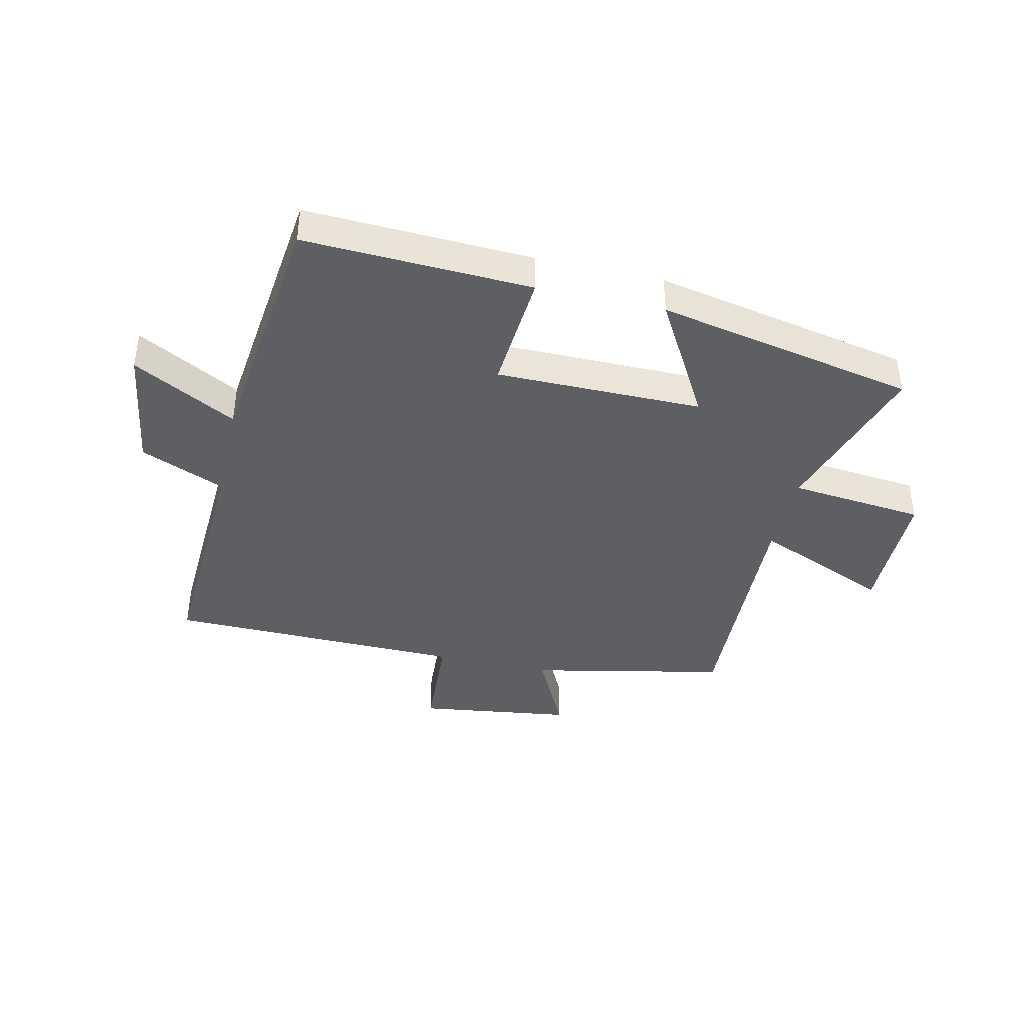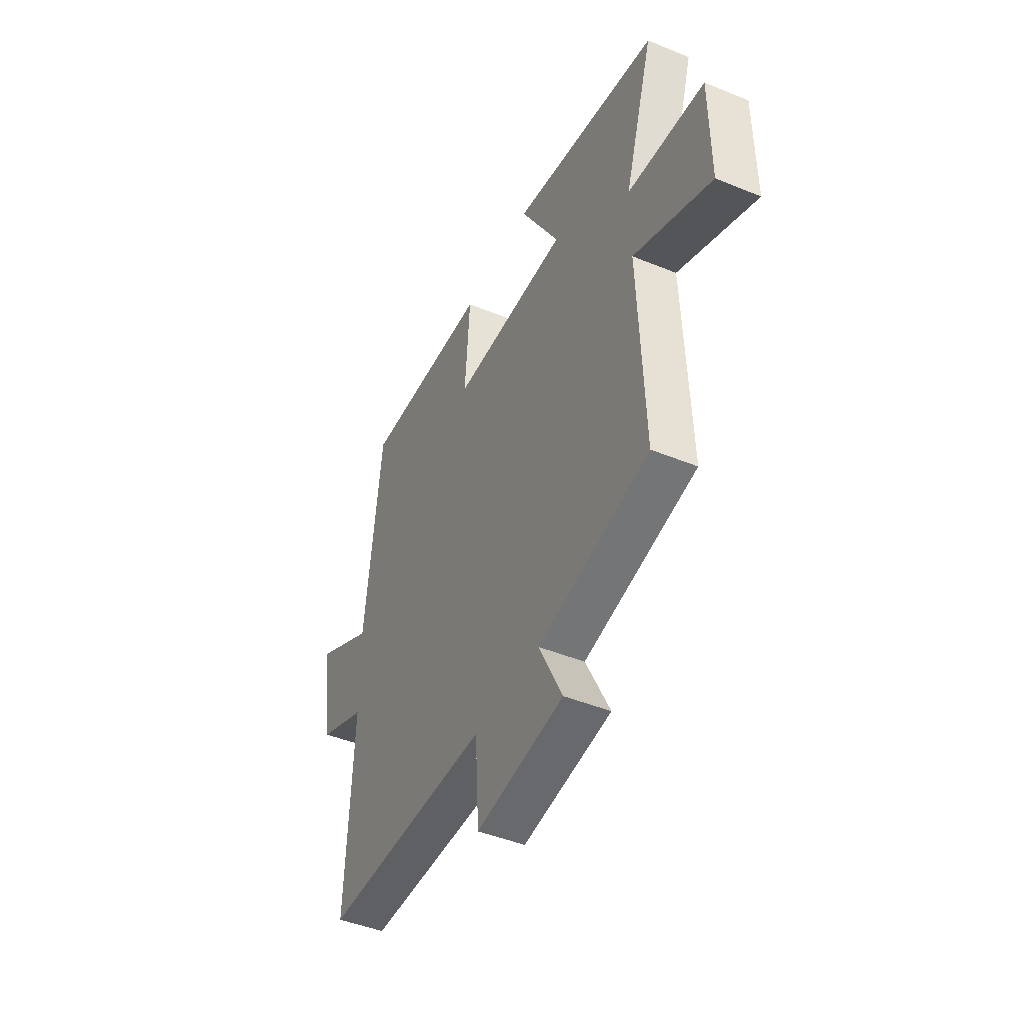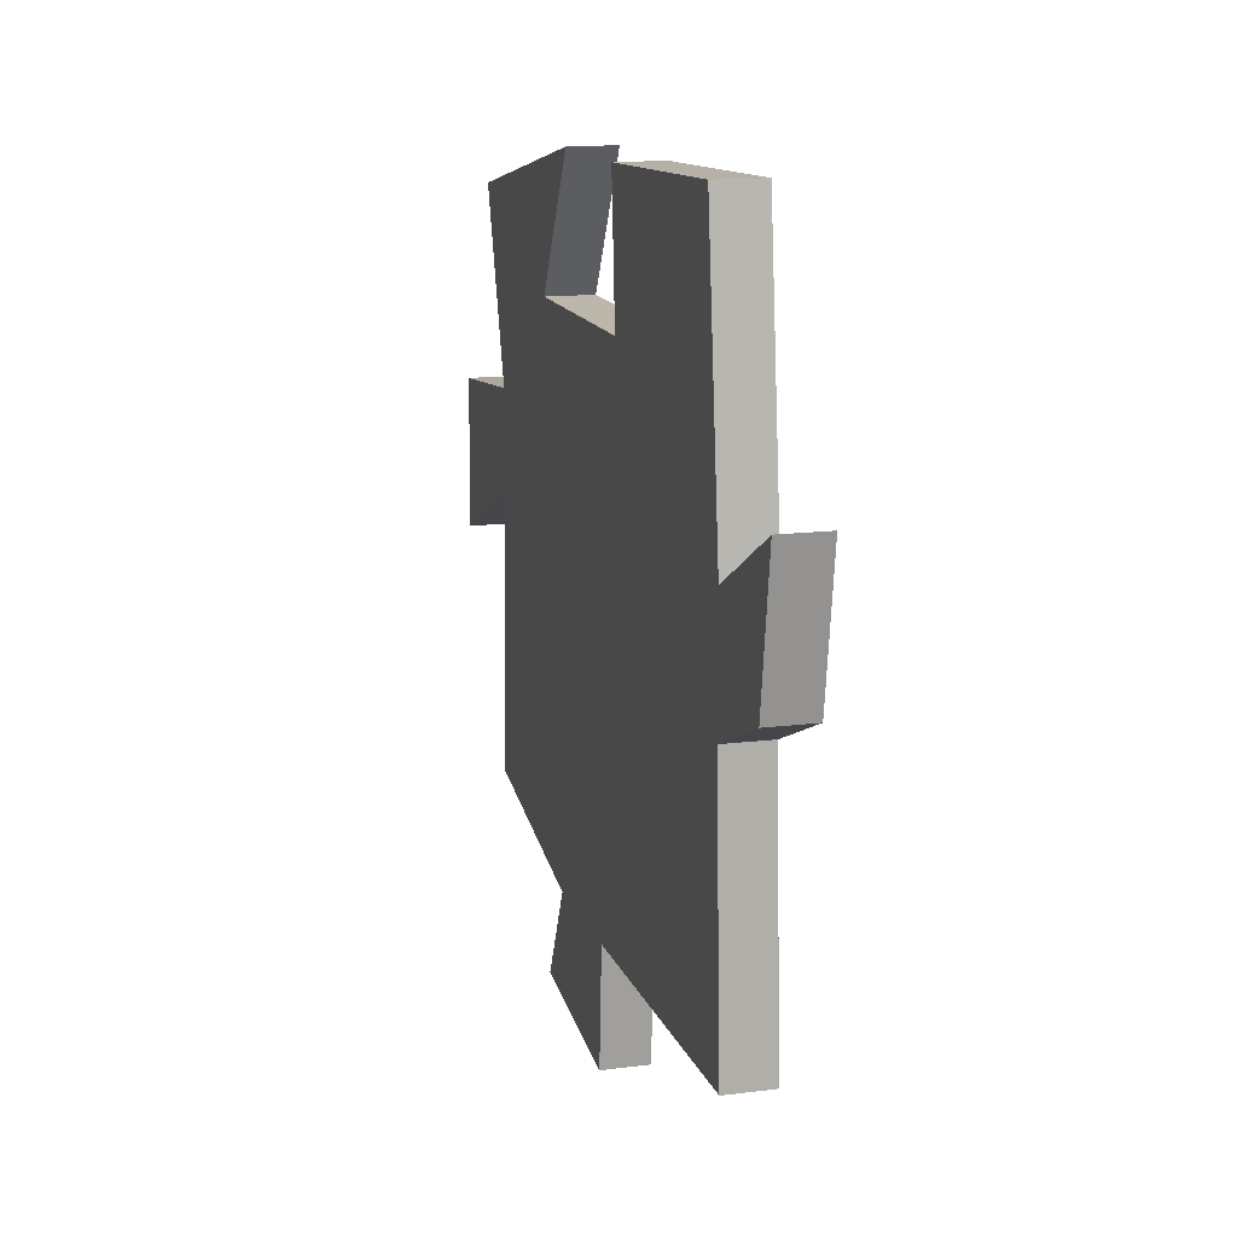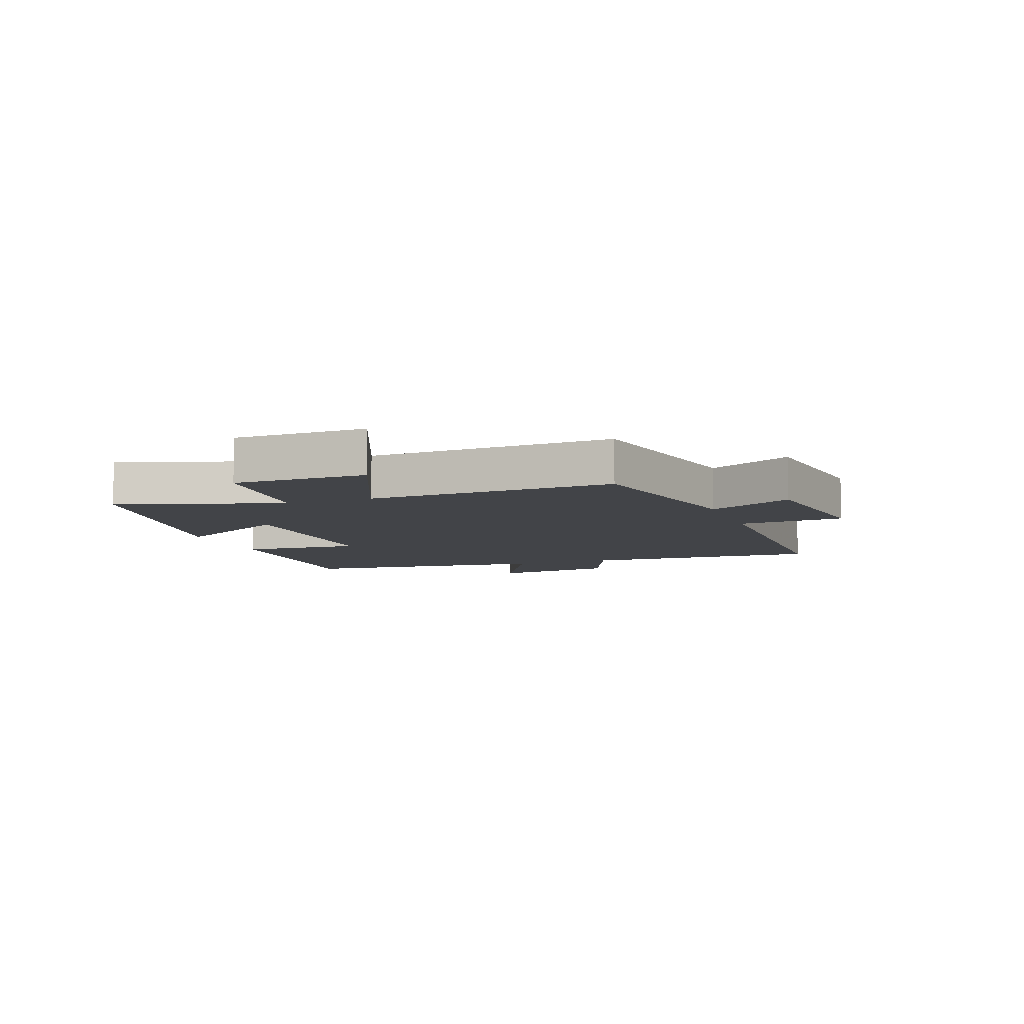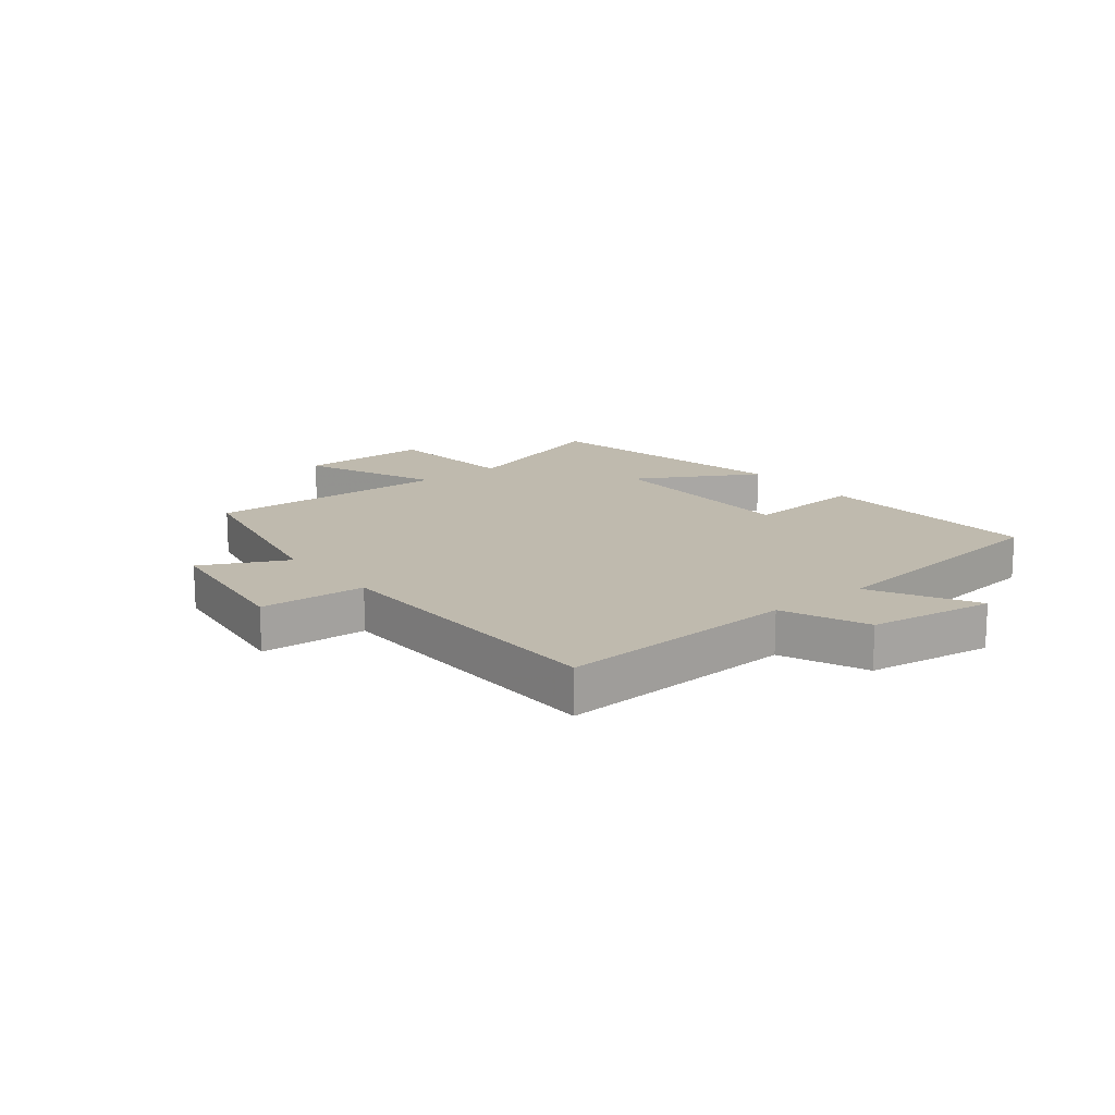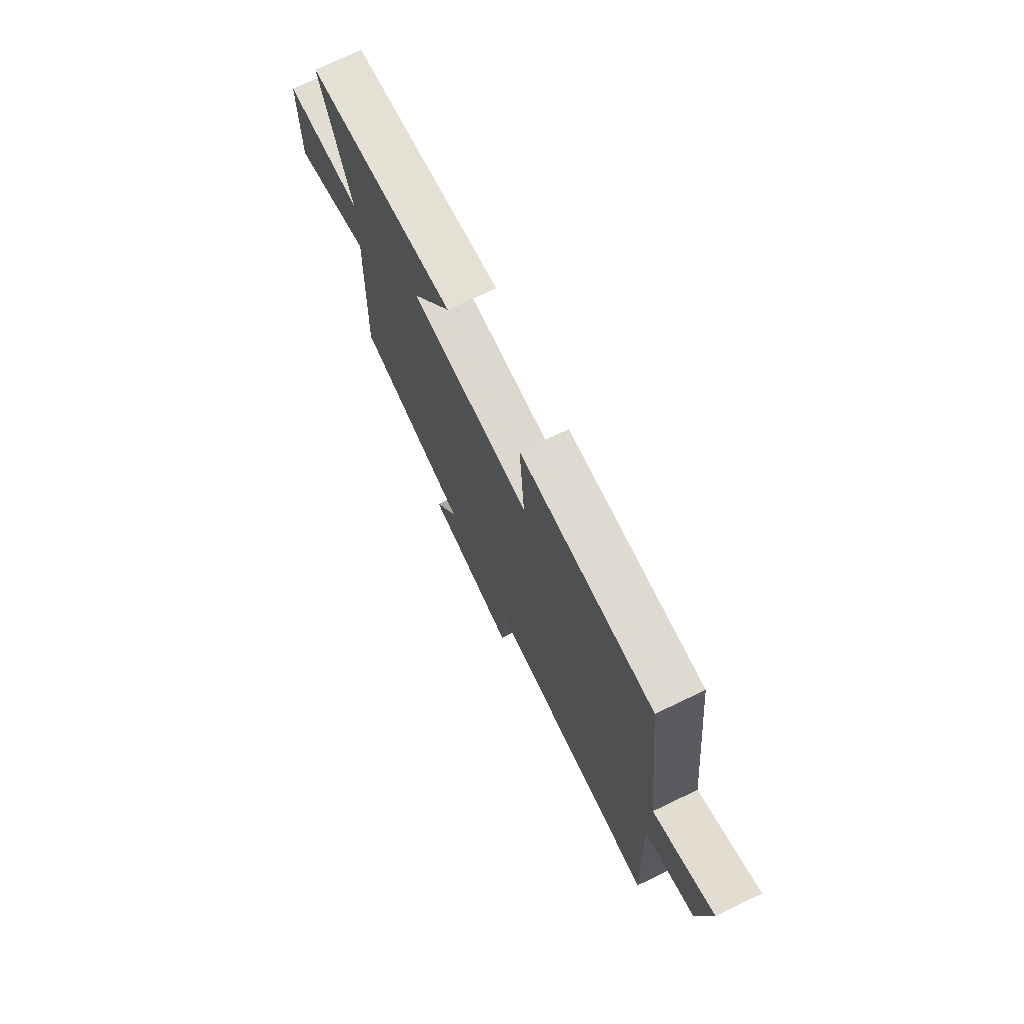
<metadata>
{"format":"obj","ext":"obj","renderer":"f3d","projection":"perspective","resolution":1024,"background":"white","views":[{"elev":-40.6,"azim":-12.9,"up":"+Y"},{"elev":-45.3,"azim":64.7,"up":"+Z"},{"elev":14.5,"azim":-105.5,"up":"+Z"},{"elev":-7.7,"azim":110.3,"up":"+Y"},{"elev":15.6,"azim":-128.8,"up":"+Y"},{"elev":72.6,"azim":-115.6,"up":"+Z"}]}
</metadata>
<code>
v 0.586 0.07 0.413
v 0.5 0.07 0.136
v 0.728 0.07 0.113
v 0.73 0.07 -0.111
v 0.5 0.07 -0.014
v 0.517 0.07 -0.43
v 0.185 0.07 -0.5
v 0.256 0.07 -0.643
v -0.006 0.07 -0.679
v -0.017 0.07 -0.5
v -0.52 0.07 -0.493
v -0.5 0.07 -0.089
v -0.643 0.07 -0.029
v -0.675 0.07 0.183
v -0.5 0.07 0.089
v -0.451 0.07 0.516
v -0.068 0.07 0.5
v -0.083 0.07 0.296
v 0.265 0.07 0.296
v 0.148 0.07 0.5
v 0.586 0 0.413
v 0.5 0 0.136
v 0.728 0 0.113
v 0.73 0 -0.111
v 0.5 0 -0.014
v 0.517 0 -0.43
v 0.185 0 -0.5
v 0.256 0 -0.643
v -0.006 0 -0.679
v -0.017 0 -0.5
v -0.52 0 -0.493
v -0.5 0 -0.089
v -0.643 0 -0.029
v -0.675 0 0.183
v -0.5 0 0.089
v -0.451 0 0.516
v -0.068 0 0.5
v -0.083 0 0.296
v 0.265 0 0.296
v 0.148 0 0.5
f 19 20 1 2
f 18 19 2
f 15 16 17 18
f 15 18 2
f 12 13 14 15
f 12 15 2 3
f 10 11 12
f 7 8 9 10
f 5 6 7 10
f 5 10 12
f 3 4 5
f 3 5 12
f 22 21 40 39
f 22 39 38
f 38 37 36 35
f 22 38 35
f 35 34 33 32
f 23 22 35 32
f 32 31 30
f 30 29 28 27
f 30 27 26 25
f 32 30 25
f 25 24 23
f 32 25 23
f 1 21 22 2
f 2 22 23 3
f 3 23 24 4
f 4 24 25 5
f 5 25 26 6
f 6 26 27 7
f 7 27 28 8
f 8 28 29 9
f 9 29 30 10
f 10 30 31 11
f 11 31 32 12
f 12 32 33 13
f 13 33 34 14
f 14 34 35 15
f 15 35 36 16
f 16 36 37 17
f 17 37 38 18
f 18 38 39 19
f 19 39 40 20
f 20 40 21 1

</code>
